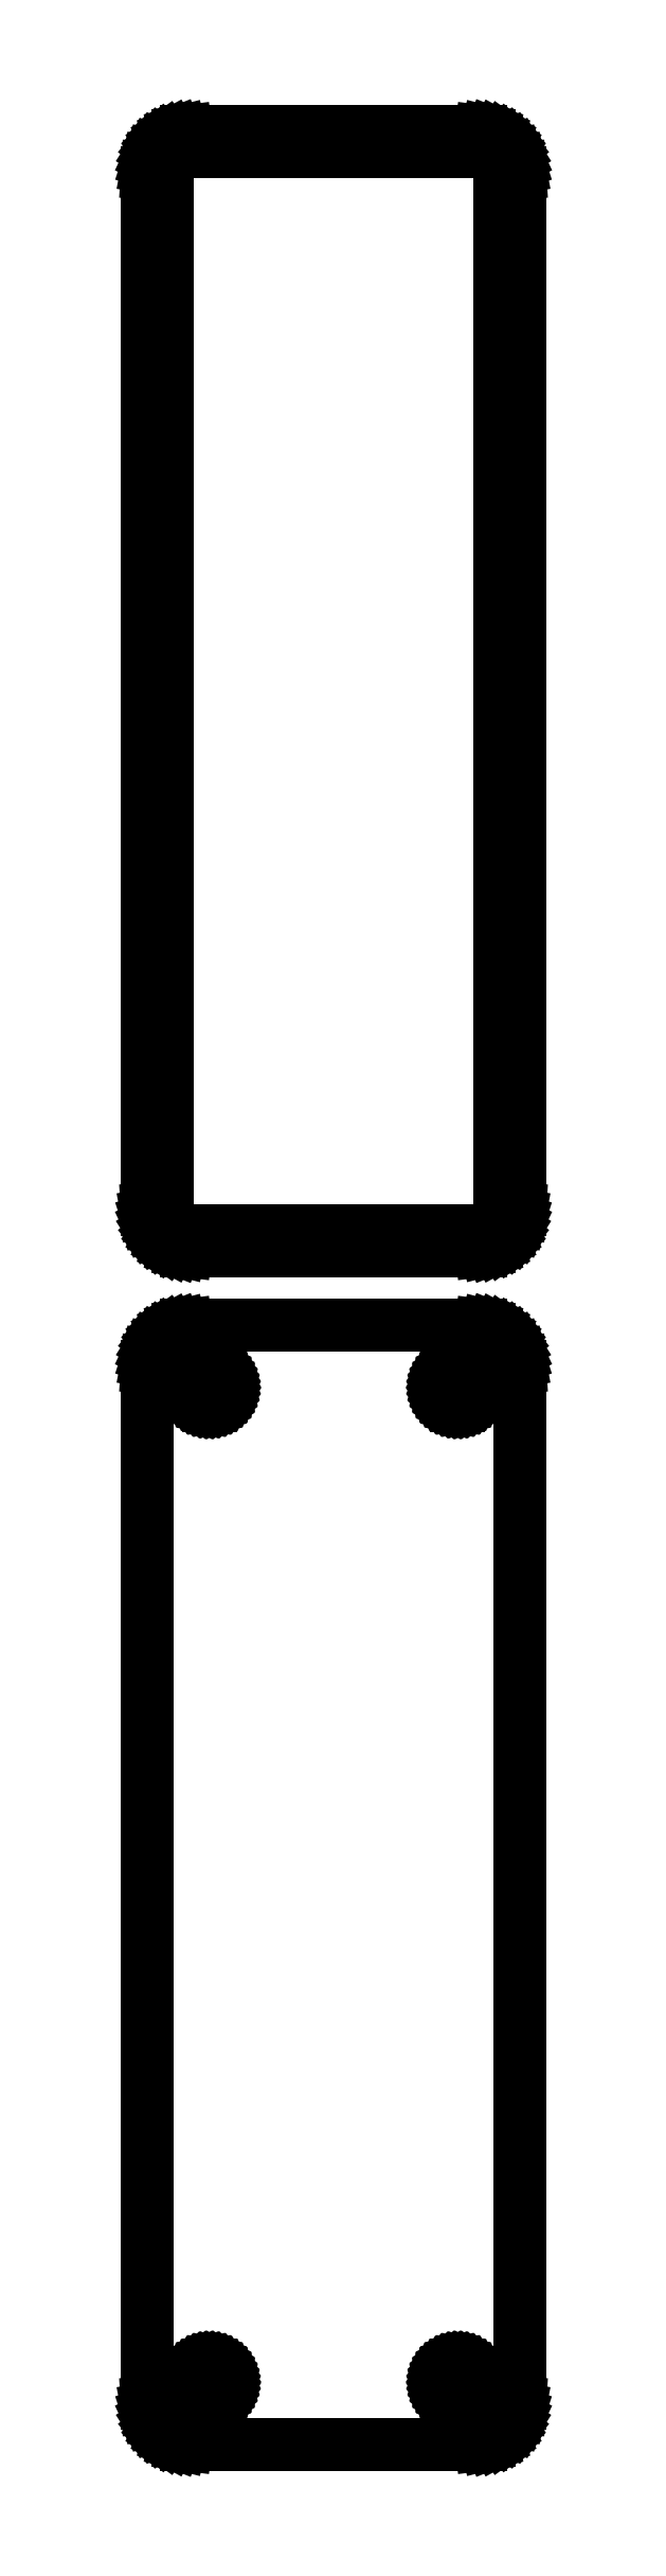
<metadata>
{"format":"dxf","ext":"dxf","renderer":"ezdxf+matplotlib","layout":"modelspace","background":"white","min_lineweight":24,"dpi":150}
</metadata>
<code>
0
SECTION
2
ENTITIES
0
LINE
8
0
10
18.44
20
364.6
11
19.05
21
364.7
0
LINE
8
0
10
19.05
20
364.7
11
19.63
21
365
0
LINE
8
0
10
19.63
20
365
11
20.18
21
365.3
0
LINE
8
0
10
20.18
20
365.3
11
20.69
21
365.6
0
LINE
8
0
10
20.69
20
365.6
11
21.14
21
366.1
0
LINE
8
0
10
21.14
20
366.1
11
21.55
21
366.6
0
LINE
8
0
10
21.55
20
366.6
11
21.88
21
367.1
0
LINE
8
0
10
21.88
20
367.1
11
22.15
21
367.7
0
LINE
8
0
10
22.15
20
367.7
11
22.34
21
368.3
0
LINE
8
0
10
22.34
20
368.3
11
22.46
21
368.9
0
LINE
8
0
10
22.46
20
368.9
11
22.5
21
369.5
0
LINE
8
0
10
22.5
20
369.5
11
22.5
21
494.5
0
LINE
8
0
10
22.5
20
494.5
11
22.46
21
495.1
0
LINE
8
0
10
22.46
20
495.1
11
22.34
21
495.7
0
LINE
8
0
10
22.34
20
495.7
11
22.15
21
496.3
0
LINE
8
0
10
22.15
20
496.3
11
21.88
21
496.9
0
LINE
8
0
10
21.88
20
496.9
11
21.55
21
497.4
0
LINE
8
0
10
21.55
20
497.4
11
21.14
21
497.9
0
LINE
8
0
10
21.14
20
497.9
11
20.69
21
498.4
0
LINE
8
0
10
20.69
20
498.4
11
20.18
21
498.7
0
LINE
8
0
10
20.18
20
498.7
11
19.63
21
499
0
LINE
8
0
10
19.63
20
499
11
19.05
21
499.3
0
LINE
8
0
10
19.05
20
499.3
11
18.44
21
499.4
0
LINE
8
0
10
18.44
20
499.4
11
17.81
21
499.5
0
LINE
8
0
10
17.81
20
499.5
11
-17.81
21
499.5
0
LINE
8
0
10
-17.81
20
499.5
11
-18.44
21
499.4
0
LINE
8
0
10
-18.44
20
499.4
11
-19.05
21
499.3
0
LINE
8
0
10
-19.05
20
499.3
11
-19.63
21
499
0
LINE
8
0
10
-19.63
20
499
11
-20.18
21
498.7
0
LINE
8
0
10
-20.18
20
498.7
11
-20.69
21
498.4
0
LINE
8
0
10
-20.69
20
498.4
11
-21.14
21
497.9
0
LINE
8
0
10
-21.14
20
497.9
11
-21.55
21
497.4
0
LINE
8
0
10
-21.55
20
497.4
11
-21.88
21
496.9
0
LINE
8
0
10
-21.88
20
496.9
11
-22.15
21
496.3
0
LINE
8
0
10
-22.15
20
496.3
11
-22.34
21
495.7
0
LINE
8
0
10
-22.34
20
495.7
11
-22.46
21
495.1
0
LINE
8
0
10
-22.46
20
495.1
11
-22.5
21
494.5
0
LINE
8
0
10
-22.5
20
494.5
11
-22.5
21
369.5
0
LINE
8
0
10
-22.5
20
369.5
11
-22.46
21
368.9
0
LINE
8
0
10
-22.46
20
368.9
11
-22.34
21
368.3
0
LINE
8
0
10
-22.34
20
368.3
11
-22.15
21
367.7
0
LINE
8
0
10
-22.15
20
367.7
11
-21.88
21
367.1
0
LINE
8
0
10
-21.88
20
367.1
11
-21.55
21
366.6
0
LINE
8
0
10
-21.55
20
366.6
11
-21.14
21
366.1
0
LINE
8
0
10
-21.14
20
366.1
11
-20.69
21
365.6
0
LINE
8
0
10
-20.69
20
365.6
11
-20.18
21
365.3
0
LINE
8
0
10
-20.18
20
365.3
11
-19.63
21
365
0
LINE
8
0
10
-19.63
20
365
11
-19.05
21
364.7
0
LINE
8
0
10
-19.05
20
364.7
11
-18.44
21
364.6
0
LINE
8
0
10
-18.44
20
364.6
11
-17.81
21
364.5
0
LINE
8
0
10
-17.81
20
364.5
11
17.81
21
364.5
0
LINE
8
0
10
17.81
20
364.5
11
18.44
21
364.6
0
LINE
8
0
10
-17.2
20
366.9
11
-17.58
21
366.9
0
LINE
8
0
10
-17.58
20
366.9
11
-17.96
21
367
0
LINE
8
0
10
-17.96
20
367
11
-18.33
21
367.2
0
LINE
8
0
10
-18.33
20
367.2
11
-18.67
21
367.4
0
LINE
8
0
10
-18.67
20
367.4
11
-18.98
21
367.6
0
LINE
8
0
10
-18.98
20
367.6
11
-19.27
21
367.9
0
LINE
8
0
10
-19.27
20
367.9
11
-19.52
21
368.2
0
LINE
8
0
10
-19.52
20
368.2
11
-19.73
21
368.5
0
LINE
8
0
10
-19.73
20
368.5
11
-19.89
21
368.9
0
LINE
8
0
10
-19.89
20
368.9
11
-20.02
21
369.2
0
LINE
8
0
10
-20.02
20
369.2
11
-20.09
21
369.6
0
LINE
8
0
10
-20.09
20
369.6
11
-20.11
21
370
0
LINE
8
0
10
-20.11
20
370
11
-20.11
21
494
0
LINE
8
0
10
-20.11
20
494
11
-20.09
21
494.4
0
LINE
8
0
10
-20.09
20
494.4
11
-20.02
21
494.8
0
LINE
8
0
10
-20.02
20
494.8
11
-19.89
21
495.1
0
LINE
8
0
10
-19.89
20
495.1
11
-19.73
21
495.5
0
LINE
8
0
10
-19.73
20
495.5
11
-19.52
21
495.8
0
LINE
8
0
10
-19.52
20
495.8
11
-19.27
21
496.1
0
LINE
8
0
10
-19.27
20
496.1
11
-18.98
21
496.4
0
LINE
8
0
10
-18.98
20
496.4
11
-18.67
21
496.6
0
LINE
8
0
10
-18.67
20
496.6
11
-18.33
21
496.8
0
LINE
8
0
10
-18.33
20
496.8
11
-17.96
21
497
0
LINE
8
0
10
-17.96
20
497
11
-17.58
21
497.1
0
LINE
8
0
10
-17.58
20
497.1
11
-17.2
21
497.1
0
LINE
8
0
10
-17.2
20
497.1
11
17.2
21
497.1
0
LINE
8
0
10
17.2
20
497.1
11
17.58
21
497.1
0
LINE
8
0
10
17.58
20
497.1
11
17.96
21
497
0
LINE
8
0
10
17.96
20
497
11
18.33
21
496.8
0
LINE
8
0
10
18.33
20
496.8
11
18.67
21
496.6
0
LINE
8
0
10
18.67
20
496.6
11
18.98
21
496.4
0
LINE
8
0
10
18.98
20
496.4
11
19.27
21
496.1
0
LINE
8
0
10
19.27
20
496.1
11
19.52
21
495.8
0
LINE
8
0
10
19.52
20
495.8
11
19.73
21
495.5
0
LINE
8
0
10
19.73
20
495.5
11
19.89
21
495.1
0
LINE
8
0
10
19.89
20
495.1
11
20.02
21
494.8
0
LINE
8
0
10
20.02
20
494.8
11
20.09
21
494.4
0
LINE
8
0
10
20.09
20
494.4
11
20.11
21
494
0
LINE
8
0
10
20.11
20
494
11
20.11
21
370
0
LINE
8
0
10
20.11
20
370
11
20.09
21
369.6
0
LINE
8
0
10
20.09
20
369.6
11
20.02
21
369.2
0
LINE
8
0
10
20.02
20
369.2
11
19.89
21
368.9
0
LINE
8
0
10
19.89
20
368.9
11
19.73
21
368.5
0
LINE
8
0
10
19.73
20
368.5
11
19.52
21
368.2
0
LINE
8
0
10
19.52
20
368.2
11
19.27
21
367.9
0
LINE
8
0
10
19.27
20
367.9
11
18.98
21
367.6
0
LINE
8
0
10
18.98
20
367.6
11
18.67
21
367.4
0
LINE
8
0
10
18.67
20
367.4
11
18.33
21
367.2
0
LINE
8
0
10
18.33
20
367.2
11
17.96
21
367
0
LINE
8
0
10
17.96
20
367
11
17.58
21
366.9
0
LINE
8
0
10
17.58
20
366.9
11
17.2
21
366.9
0
LINE
8
0
10
17.2
20
366.9
11
-17.2
21
366.9
0
LINE
8
0
10
18.44
20
220.6
11
19.05
21
220.7
0
LINE
8
0
10
19.05
20
220.7
11
19.63
21
221
0
LINE
8
0
10
19.63
20
221
11
20.18
21
221.3
0
LINE
8
0
10
20.18
20
221.3
11
20.69
21
221.6
0
LINE
8
0
10
20.69
20
221.6
11
21.14
21
222.1
0
LINE
8
0
10
21.14
20
222.1
11
21.55
21
222.6
0
LINE
8
0
10
21.55
20
222.6
11
21.88
21
223.1
0
LINE
8
0
10
21.88
20
223.1
11
22.15
21
223.7
0
LINE
8
0
10
22.15
20
223.7
11
22.34
21
224.3
0
LINE
8
0
10
22.34
20
224.3
11
22.46
21
224.9
0
LINE
8
0
10
22.46
20
224.9
11
22.5
21
225.5
0
LINE
8
0
10
22.5
20
225.5
11
22.5
21
350.5
0
LINE
8
0
10
22.5
20
350.5
11
22.46
21
351.1
0
LINE
8
0
10
22.46
20
351.1
11
22.34
21
351.7
0
LINE
8
0
10
22.34
20
351.7
11
22.15
21
352.3
0
LINE
8
0
10
22.15
20
352.3
11
21.88
21
352.9
0
LINE
8
0
10
21.88
20
352.9
11
21.55
21
353.4
0
LINE
8
0
10
21.55
20
353.4
11
21.14
21
353.9
0
LINE
8
0
10
21.14
20
353.9
11
20.69
21
354.4
0
LINE
8
0
10
20.69
20
354.4
11
20.18
21
354.7
0
LINE
8
0
10
20.18
20
354.7
11
19.63
21
355
0
LINE
8
0
10
19.63
20
355
11
19.05
21
355.3
0
LINE
8
0
10
19.05
20
355.3
11
18.44
21
355.4
0
LINE
8
0
10
18.44
20
355.4
11
17.81
21
355.5
0
LINE
8
0
10
17.81
20
355.5
11
-17.81
21
355.5
0
LINE
8
0
10
-17.81
20
355.5
11
-18.44
21
355.4
0
LINE
8
0
10
-18.44
20
355.4
11
-19.05
21
355.3
0
LINE
8
0
10
-19.05
20
355.3
11
-19.63
21
355
0
LINE
8
0
10
-19.63
20
355
11
-20.18
21
354.7
0
LINE
8
0
10
-20.18
20
354.7
11
-20.69
21
354.4
0
LINE
8
0
10
-20.69
20
354.4
11
-21.14
21
353.9
0
LINE
8
0
10
-21.14
20
353.9
11
-21.55
21
353.4
0
LINE
8
0
10
-21.55
20
353.4
11
-21.88
21
352.9
0
LINE
8
0
10
-21.88
20
352.9
11
-22.15
21
352.3
0
LINE
8
0
10
-22.15
20
352.3
11
-22.34
21
351.7
0
LINE
8
0
10
-22.34
20
351.7
11
-22.46
21
351.1
0
LINE
8
0
10
-22.46
20
351.1
11
-22.5
21
350.5
0
LINE
8
0
10
-22.5
20
350.5
11
-22.5
21
225.5
0
LINE
8
0
10
-22.5
20
225.5
11
-22.46
21
224.9
0
LINE
8
0
10
-22.46
20
224.9
11
-22.34
21
224.3
0
LINE
8
0
10
-22.34
20
224.3
11
-22.15
21
223.7
0
LINE
8
0
10
-22.15
20
223.7
11
-21.88
21
223.1
0
LINE
8
0
10
-21.88
20
223.1
11
-21.55
21
222.6
0
LINE
8
0
10
-21.55
20
222.6
11
-21.14
21
222.1
0
LINE
8
0
10
-21.14
20
222.1
11
-20.69
21
221.6
0
LINE
8
0
10
-20.69
20
221.6
11
-20.18
21
221.3
0
LINE
8
0
10
-20.18
20
221.3
11
-19.63
21
221
0
LINE
8
0
10
-19.63
20
221
11
-19.05
21
220.7
0
LINE
8
0
10
-19.05
20
220.7
11
-18.44
21
220.6
0
LINE
8
0
10
-18.44
20
220.6
11
-17.81
21
220.5
0
LINE
8
0
10
-17.81
20
220.5
11
17.81
21
220.5
0
LINE
8
0
10
17.81
20
220.5
11
18.44
21
220.6
0
LINE
8
0
10
14.87
20
345.9
11
14.6
21
345.9
0
LINE
8
0
10
14.6
20
345.9
11
14.34
21
346
0
LINE
8
0
10
14.34
20
346
11
14.09
21
346.1
0
LINE
8
0
10
14.09
20
346.1
11
13.86
21
346.2
0
LINE
8
0
10
13.86
20
346.2
11
13.64
21
346.4
0
LINE
8
0
10
13.64
20
346.4
11
13.44
21
346.5
0
LINE
8
0
10
13.44
20
346.5
11
13.27
21
346.7
0
LINE
8
0
10
13.27
20
346.7
11
13.13
21
347
0
LINE
8
0
10
13.13
20
347
11
13.01
21
347.2
0
LINE
8
0
10
13.01
20
347.2
11
12.93
21
347.5
0
LINE
8
0
10
12.93
20
347.5
11
12.88
21
347.7
0
LINE
8
0
10
12.88
20
347.7
11
12.86
21
348
0
LINE
8
0
10
12.86
20
348
11
12.88
21
348.3
0
LINE
8
0
10
12.88
20
348.3
11
12.93
21
348.5
0
LINE
8
0
10
12.93
20
348.5
11
13.01
21
348.8
0
LINE
8
0
10
13.01
20
348.8
11
13.13
21
349
0
LINE
8
0
10
13.13
20
349
11
13.27
21
349.3
0
LINE
8
0
10
13.27
20
349.3
11
13.44
21
349.5
0
LINE
8
0
10
13.44
20
349.5
11
13.64
21
349.6
0
LINE
8
0
10
13.64
20
349.6
11
13.86
21
349.8
0
LINE
8
0
10
13.86
20
349.8
11
14.09
21
349.9
0
LINE
8
0
10
14.09
20
349.9
11
14.34
21
350
0
LINE
8
0
10
14.34
20
350
11
14.6
21
350.1
0
LINE
8
0
10
14.6
20
350.1
11
14.87
21
350.1
0
LINE
8
0
10
14.87
20
350.1
11
15.13
21
350.1
0
LINE
8
0
10
15.13
20
350.1
11
15.4
21
350.1
0
LINE
8
0
10
15.4
20
350.1
11
15.66
21
350
0
LINE
8
0
10
15.66
20
350
11
15.91
21
349.9
0
LINE
8
0
10
15.91
20
349.9
11
16.14
21
349.8
0
LINE
8
0
10
16.14
20
349.8
11
16.36
21
349.6
0
LINE
8
0
10
16.36
20
349.6
11
16.56
21
349.5
0
LINE
8
0
10
16.56
20
349.5
11
16.73
21
349.3
0
LINE
8
0
10
16.73
20
349.3
11
16.87
21
349
0
LINE
8
0
10
16.87
20
349
11
16.99
21
348.8
0
LINE
8
0
10
16.99
20
348.8
11
17.07
21
348.5
0
LINE
8
0
10
17.07
20
348.5
11
17.12
21
348.3
0
LINE
8
0
10
17.12
20
348.3
11
17.14
21
348
0
LINE
8
0
10
17.14
20
348
11
17.12
21
347.7
0
LINE
8
0
10
17.12
20
347.7
11
17.07
21
347.5
0
LINE
8
0
10
17.07
20
347.5
11
16.99
21
347.2
0
LINE
8
0
10
16.99
20
347.2
11
16.87
21
347
0
LINE
8
0
10
16.87
20
347
11
16.73
21
346.7
0
LINE
8
0
10
16.73
20
346.7
11
16.56
21
346.5
0
LINE
8
0
10
16.56
20
346.5
11
16.36
21
346.4
0
LINE
8
0
10
16.36
20
346.4
11
16.14
21
346.2
0
LINE
8
0
10
16.14
20
346.2
11
15.91
21
346.1
0
LINE
8
0
10
15.91
20
346.1
11
15.66
21
346
0
LINE
8
0
10
15.66
20
346
11
15.4
21
345.9
0
LINE
8
0
10
15.4
20
345.9
11
15.13
21
345.9
0
LINE
8
0
10
15.13
20
345.9
11
14.87
21
345.9
0
LINE
8
0
10
-15.13
20
345.9
11
-15.4
21
345.9
0
LINE
8
0
10
-15.4
20
345.9
11
-15.66
21
346
0
LINE
8
0
10
-15.66
20
346
11
-15.91
21
346.1
0
LINE
8
0
10
-15.91
20
346.1
11
-16.14
21
346.2
0
LINE
8
0
10
-16.14
20
346.2
11
-16.36
21
346.4
0
LINE
8
0
10
-16.36
20
346.4
11
-16.56
21
346.5
0
LINE
8
0
10
-16.56
20
346.5
11
-16.73
21
346.7
0
LINE
8
0
10
-16.73
20
346.7
11
-16.87
21
347
0
LINE
8
0
10
-16.87
20
347
11
-16.99
21
347.2
0
LINE
8
0
10
-16.99
20
347.2
11
-17.07
21
347.5
0
LINE
8
0
10
-17.07
20
347.5
11
-17.12
21
347.7
0
LINE
8
0
10
-17.12
20
347.7
11
-17.14
21
348
0
LINE
8
0
10
-17.14
20
348
11
-17.12
21
348.3
0
LINE
8
0
10
-17.12
20
348.3
11
-17.07
21
348.5
0
LINE
8
0
10
-17.07
20
348.5
11
-16.99
21
348.8
0
LINE
8
0
10
-16.99
20
348.8
11
-16.87
21
349
0
LINE
8
0
10
-16.87
20
349
11
-16.73
21
349.3
0
LINE
8
0
10
-16.73
20
349.3
11
-16.56
21
349.5
0
LINE
8
0
10
-16.56
20
349.5
11
-16.36
21
349.6
0
LINE
8
0
10
-16.36
20
349.6
11
-16.14
21
349.8
0
LINE
8
0
10
-16.14
20
349.8
11
-15.91
21
349.9
0
LINE
8
0
10
-15.91
20
349.9
11
-15.66
21
350
0
LINE
8
0
10
-15.66
20
350
11
-15.4
21
350.1
0
LINE
8
0
10
-15.4
20
350.1
11
-15.13
21
350.1
0
LINE
8
0
10
-15.13
20
350.1
11
-14.87
21
350.1
0
LINE
8
0
10
-14.87
20
350.1
11
-14.6
21
350.1
0
LINE
8
0
10
-14.6
20
350.1
11
-14.34
21
350
0
LINE
8
0
10
-14.34
20
350
11
-14.09
21
349.9
0
LINE
8
0
10
-14.09
20
349.9
11
-13.86
21
349.8
0
LINE
8
0
10
-13.86
20
349.8
11
-13.64
21
349.6
0
LINE
8
0
10
-13.64
20
349.6
11
-13.44
21
349.5
0
LINE
8
0
10
-13.44
20
349.5
11
-13.27
21
349.3
0
LINE
8
0
10
-13.27
20
349.3
11
-13.13
21
349
0
LINE
8
0
10
-13.13
20
349
11
-13.01
21
348.8
0
LINE
8
0
10
-13.01
20
348.8
11
-12.93
21
348.5
0
LINE
8
0
10
-12.93
20
348.5
11
-12.88
21
348.3
0
LINE
8
0
10
-12.88
20
348.3
11
-12.86
21
348
0
LINE
8
0
10
-12.86
20
348
11
-12.88
21
347.7
0
LINE
8
0
10
-12.88
20
347.7
11
-12.93
21
347.5
0
LINE
8
0
10
-12.93
20
347.5
11
-13.01
21
347.2
0
LINE
8
0
10
-13.01
20
347.2
11
-13.13
21
347
0
LINE
8
0
10
-13.13
20
347
11
-13.27
21
346.7
0
LINE
8
0
10
-13.27
20
346.7
11
-13.44
21
346.5
0
LINE
8
0
10
-13.44
20
346.5
11
-13.64
21
346.4
0
LINE
8
0
10
-13.64
20
346.4
11
-13.86
21
346.2
0
LINE
8
0
10
-13.86
20
346.2
11
-14.09
21
346.1
0
LINE
8
0
10
-14.09
20
346.1
11
-14.34
21
346
0
LINE
8
0
10
-14.34
20
346
11
-14.6
21
345.9
0
LINE
8
0
10
-14.6
20
345.9
11
-14.87
21
345.9
0
LINE
8
0
10
-14.87
20
345.9
11
-15.13
21
345.9
0
LINE
8
0
10
14.87
20
225.9
11
14.6
21
225.9
0
LINE
8
0
10
14.6
20
225.9
11
14.34
21
226
0
LINE
8
0
10
14.34
20
226
11
14.09
21
226.1
0
LINE
8
0
10
14.09
20
226.1
11
13.86
21
226.2
0
LINE
8
0
10
13.86
20
226.2
11
13.64
21
226.4
0
LINE
8
0
10
13.64
20
226.4
11
13.44
21
226.5
0
LINE
8
0
10
13.44
20
226.5
11
13.27
21
226.7
0
LINE
8
0
10
13.27
20
226.7
11
13.13
21
227
0
LINE
8
0
10
13.13
20
227
11
13.01
21
227.2
0
LINE
8
0
10
13.01
20
227.2
11
12.93
21
227.5
0
LINE
8
0
10
12.93
20
227.5
11
12.88
21
227.7
0
LINE
8
0
10
12.88
20
227.7
11
12.86
21
228
0
LINE
8
0
10
12.86
20
228
11
12.88
21
228.3
0
LINE
8
0
10
12.88
20
228.3
11
12.93
21
228.5
0
LINE
8
0
10
12.93
20
228.5
11
13.01
21
228.8
0
LINE
8
0
10
13.01
20
228.8
11
13.13
21
229
0
LINE
8
0
10
13.13
20
229
11
13.27
21
229.3
0
LINE
8
0
10
13.27
20
229.3
11
13.44
21
229.5
0
LINE
8
0
10
13.44
20
229.5
11
13.64
21
229.6
0
LINE
8
0
10
13.64
20
229.6
11
13.86
21
229.8
0
LINE
8
0
10
13.86
20
229.8
11
14.09
21
229.9
0
LINE
8
0
10
14.09
20
229.9
11
14.34
21
230
0
LINE
8
0
10
14.34
20
230
11
14.6
21
230.1
0
LINE
8
0
10
14.6
20
230.1
11
14.87
21
230.1
0
LINE
8
0
10
14.87
20
230.1
11
15.13
21
230.1
0
LINE
8
0
10
15.13
20
230.1
11
15.4
21
230.1
0
LINE
8
0
10
15.4
20
230.1
11
15.66
21
230
0
LINE
8
0
10
15.66
20
230
11
15.91
21
229.9
0
LINE
8
0
10
15.91
20
229.9
11
16.14
21
229.8
0
LINE
8
0
10
16.14
20
229.8
11
16.36
21
229.6
0
LINE
8
0
10
16.36
20
229.6
11
16.56
21
229.5
0
LINE
8
0
10
16.56
20
229.5
11
16.73
21
229.3
0
LINE
8
0
10
16.73
20
229.3
11
16.87
21
229
0
LINE
8
0
10
16.87
20
229
11
16.99
21
228.8
0
LINE
8
0
10
16.99
20
228.8
11
17.07
21
228.5
0
LINE
8
0
10
17.07
20
228.5
11
17.12
21
228.3
0
LINE
8
0
10
17.12
20
228.3
11
17.14
21
228
0
LINE
8
0
10
17.14
20
228
11
17.12
21
227.7
0
LINE
8
0
10
17.12
20
227.7
11
17.07
21
227.5
0
LINE
8
0
10
17.07
20
227.5
11
16.99
21
227.2
0
LINE
8
0
10
16.99
20
227.2
11
16.87
21
227
0
LINE
8
0
10
16.87
20
227
11
16.73
21
226.7
0
LINE
8
0
10
16.73
20
226.7
11
16.56
21
226.5
0
LINE
8
0
10
16.56
20
226.5
11
16.36
21
226.4
0
LINE
8
0
10
16.36
20
226.4
11
16.14
21
226.2
0
LINE
8
0
10
16.14
20
226.2
11
15.91
21
226.1
0
LINE
8
0
10
15.91
20
226.1
11
15.66
21
226
0
LINE
8
0
10
15.66
20
226
11
15.4
21
225.9
0
LINE
8
0
10
15.4
20
225.9
11
15.13
21
225.9
0
LINE
8
0
10
15.13
20
225.9
11
14.87
21
225.9
0
LINE
8
0
10
-15.13
20
225.9
11
-15.4
21
225.9
0
LINE
8
0
10
-15.4
20
225.9
11
-15.66
21
226
0
LINE
8
0
10
-15.66
20
226
11
-15.91
21
226.1
0
LINE
8
0
10
-15.91
20
226.1
11
-16.14
21
226.2
0
LINE
8
0
10
-16.14
20
226.2
11
-16.36
21
226.4
0
LINE
8
0
10
-16.36
20
226.4
11
-16.56
21
226.5
0
LINE
8
0
10
-16.56
20
226.5
11
-16.73
21
226.7
0
LINE
8
0
10
-16.73
20
226.7
11
-16.87
21
227
0
LINE
8
0
10
-16.87
20
227
11
-16.99
21
227.2
0
LINE
8
0
10
-16.99
20
227.2
11
-17.07
21
227.5
0
LINE
8
0
10
-17.07
20
227.5
11
-17.12
21
227.7
0
LINE
8
0
10
-17.12
20
227.7
11
-17.14
21
228
0
LINE
8
0
10
-17.14
20
228
11
-17.12
21
228.3
0
LINE
8
0
10
-17.12
20
228.3
11
-17.07
21
228.5
0
LINE
8
0
10
-17.07
20
228.5
11
-16.99
21
228.8
0
LINE
8
0
10
-16.99
20
228.8
11
-16.87
21
229
0
LINE
8
0
10
-16.87
20
229
11
-16.73
21
229.3
0
LINE
8
0
10
-16.73
20
229.3
11
-16.56
21
229.5
0
LINE
8
0
10
-16.56
20
229.5
11
-16.36
21
229.6
0
LINE
8
0
10
-16.36
20
229.6
11
-16.14
21
229.8
0
LINE
8
0
10
-16.14
20
229.8
11
-15.91
21
229.9
0
LINE
8
0
10
-15.91
20
229.9
11
-15.66
21
230
0
LINE
8
0
10
-15.66
20
230
11
-15.4
21
230.1
0
LINE
8
0
10
-15.4
20
230.1
11
-15.13
21
230.1
0
LINE
8
0
10
-15.13
20
230.1
11
-14.87
21
230.1
0
LINE
8
0
10
-14.87
20
230.1
11
-14.6
21
230.1
0
LINE
8
0
10
-14.6
20
230.1
11
-14.34
21
230
0
LINE
8
0
10
-14.34
20
230
11
-14.09
21
229.9
0
LINE
8
0
10
-14.09
20
229.9
11
-13.86
21
229.8
0
LINE
8
0
10
-13.86
20
229.8
11
-13.64
21
229.6
0
LINE
8
0
10
-13.64
20
229.6
11
-13.44
21
229.5
0
LINE
8
0
10
-13.44
20
229.5
11
-13.27
21
229.3
0
LINE
8
0
10
-13.27
20
229.3
11
-13.13
21
229
0
LINE
8
0
10
-13.13
20
229
11
-13.01
21
228.8
0
LINE
8
0
10
-13.01
20
228.8
11
-12.93
21
228.5
0
LINE
8
0
10
-12.93
20
228.5
11
-12.88
21
228.3
0
LINE
8
0
10
-12.88
20
228.3
11
-12.86
21
228
0
LINE
8
0
10
-12.86
20
228
11
-12.88
21
227.7
0
LINE
8
0
10
-12.88
20
227.7
11
-12.93
21
227.5
0
LINE
8
0
10
-12.93
20
227.5
11
-13.01
21
227.2
0
LINE
8
0
10
-13.01
20
227.2
11
-13.13
21
227
0
LINE
8
0
10
-13.13
20
227
11
-13.27
21
226.7
0
LINE
8
0
10
-13.27
20
226.7
11
-13.44
21
226.5
0
LINE
8
0
10
-13.44
20
226.5
11
-13.64
21
226.4
0
LINE
8
0
10
-13.64
20
226.4
11
-13.86
21
226.2
0
LINE
8
0
10
-13.86
20
226.2
11
-14.09
21
226.1
0
LINE
8
0
10
-14.09
20
226.1
11
-14.34
21
226
0
LINE
8
0
10
-14.34
20
226
11
-14.6
21
225.9
0
LINE
8
0
10
-14.6
20
225.9
11
-14.87
21
225.9
0
LINE
8
0
10
-14.87
20
225.9
11
-15.13
21
225.9
0
ENDSEC
0
EOF

</code>
